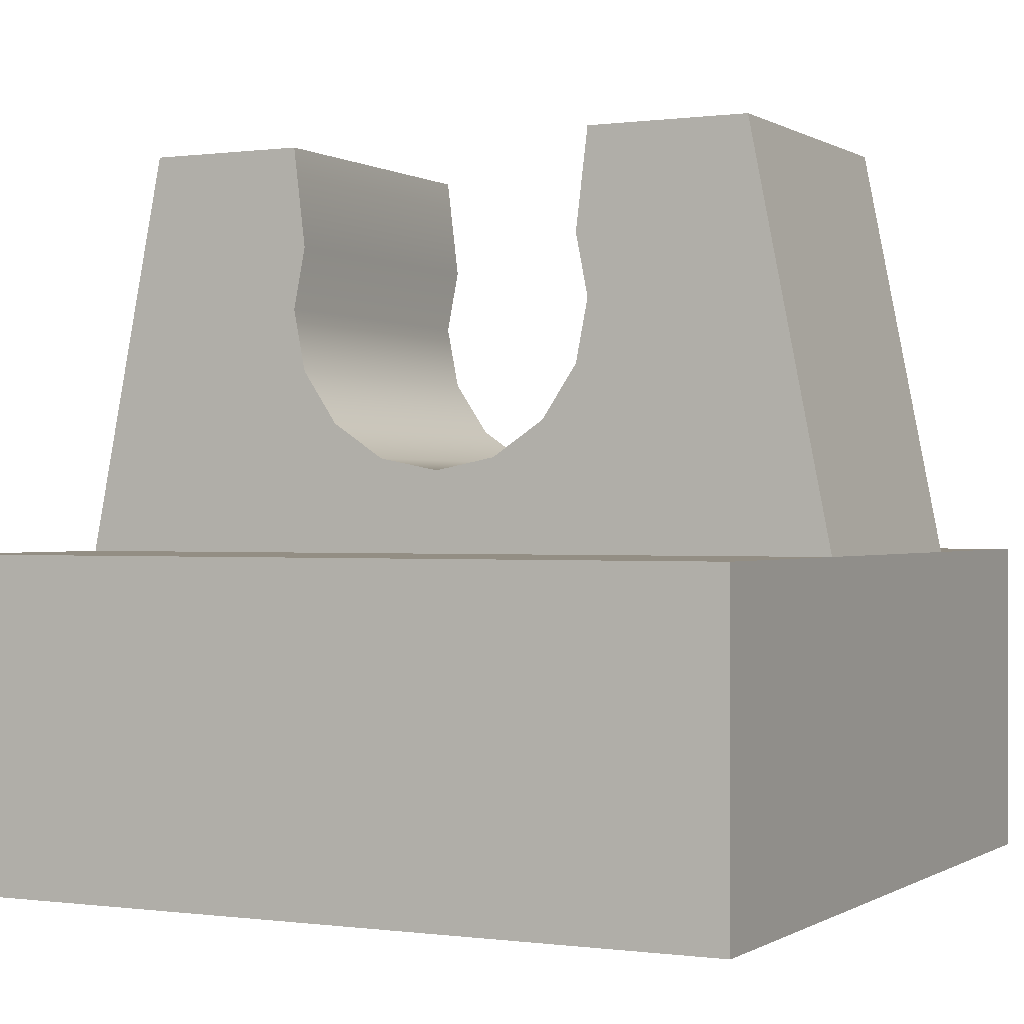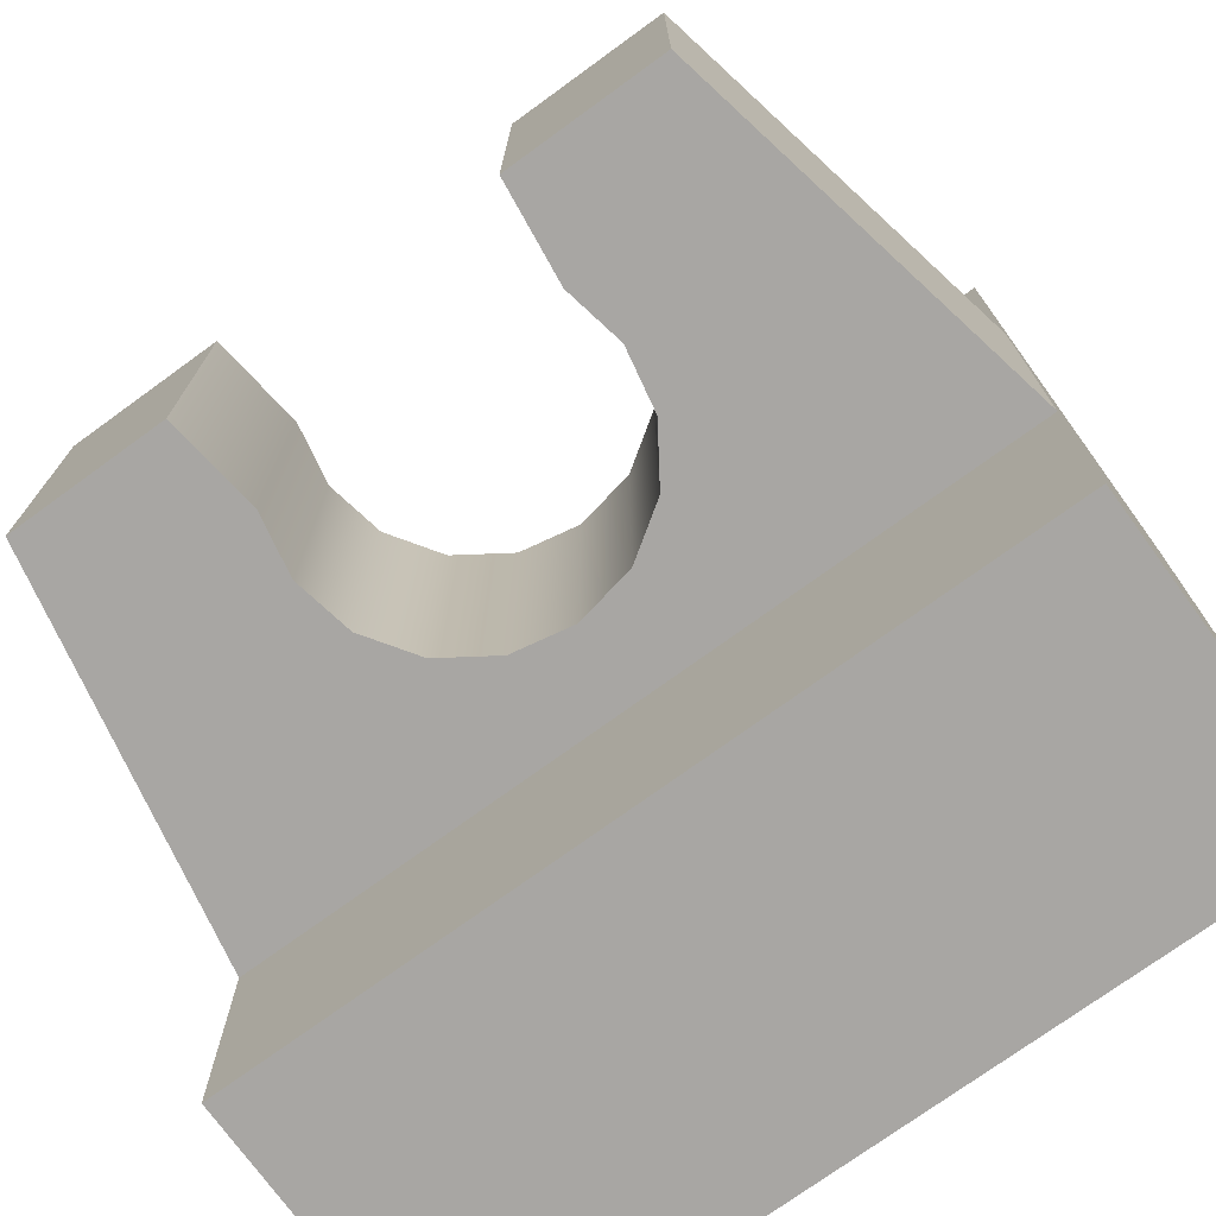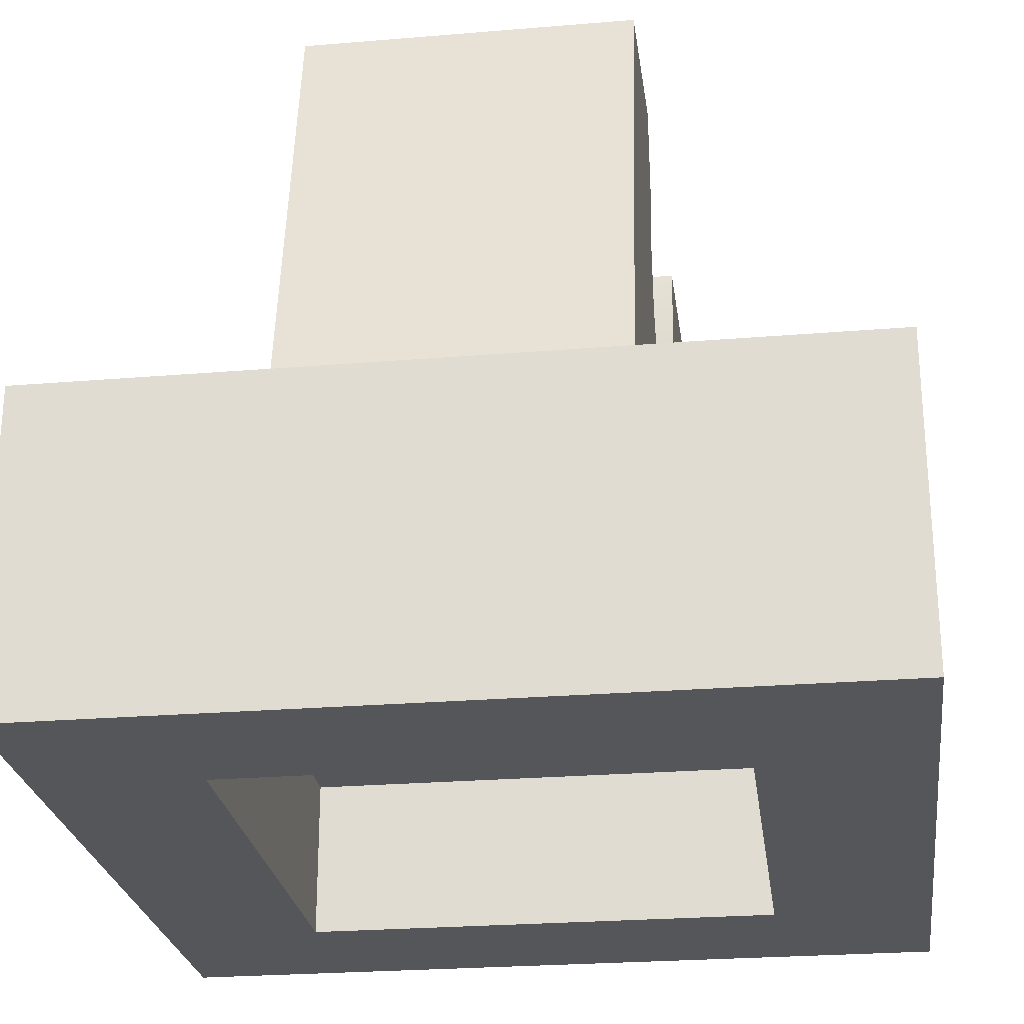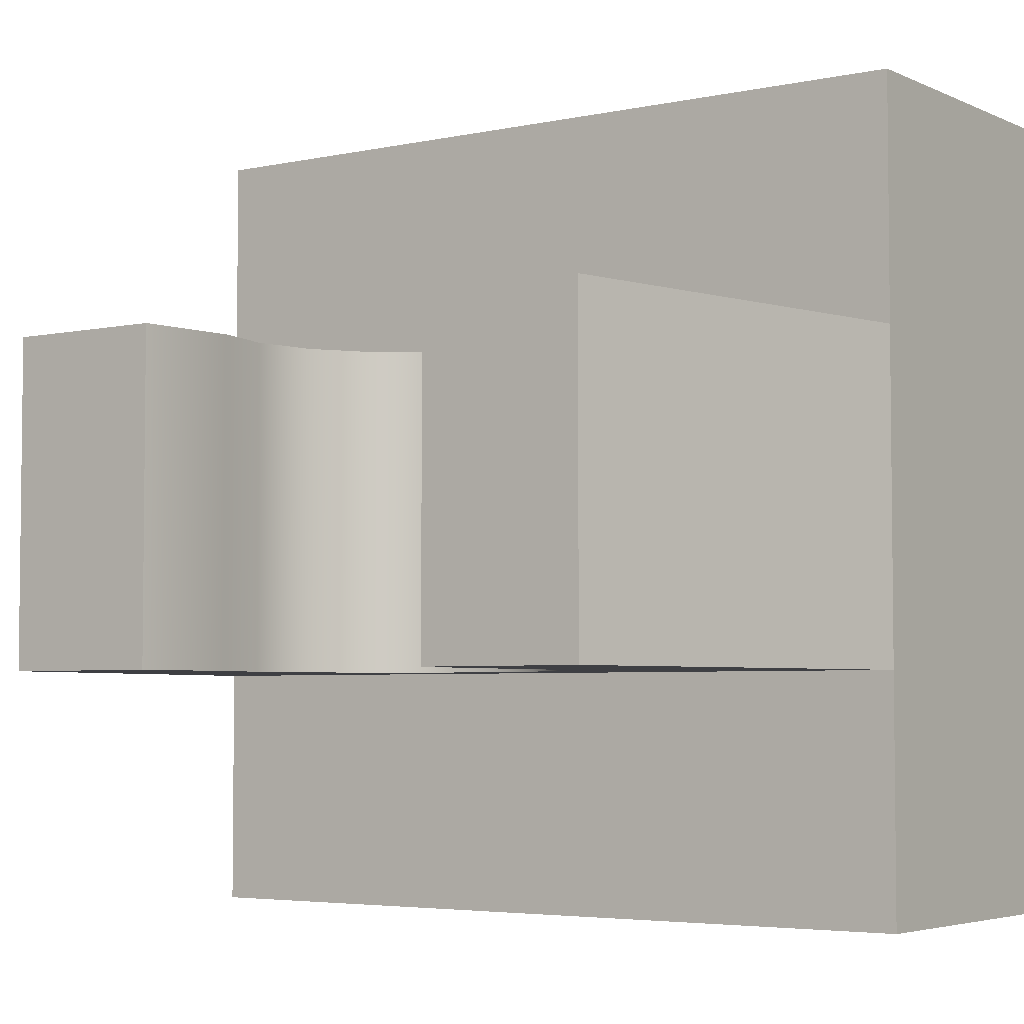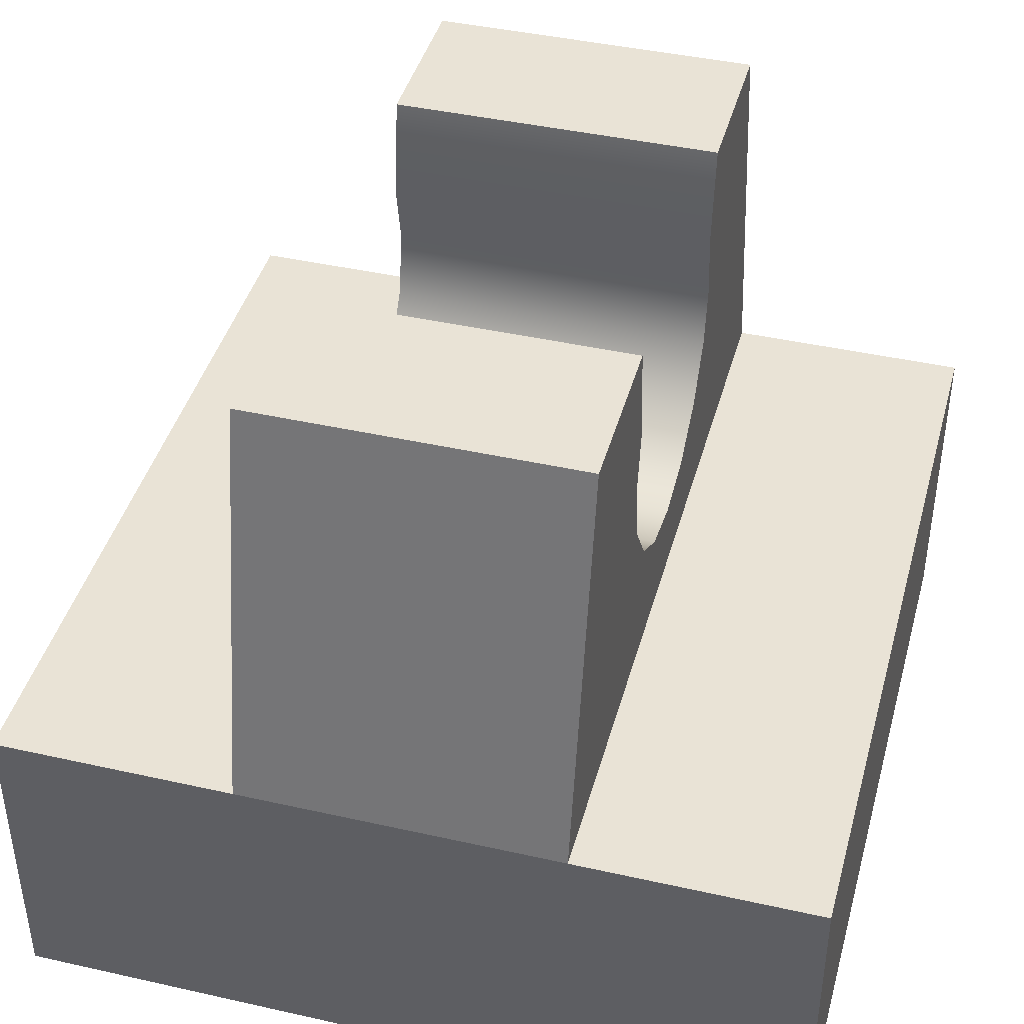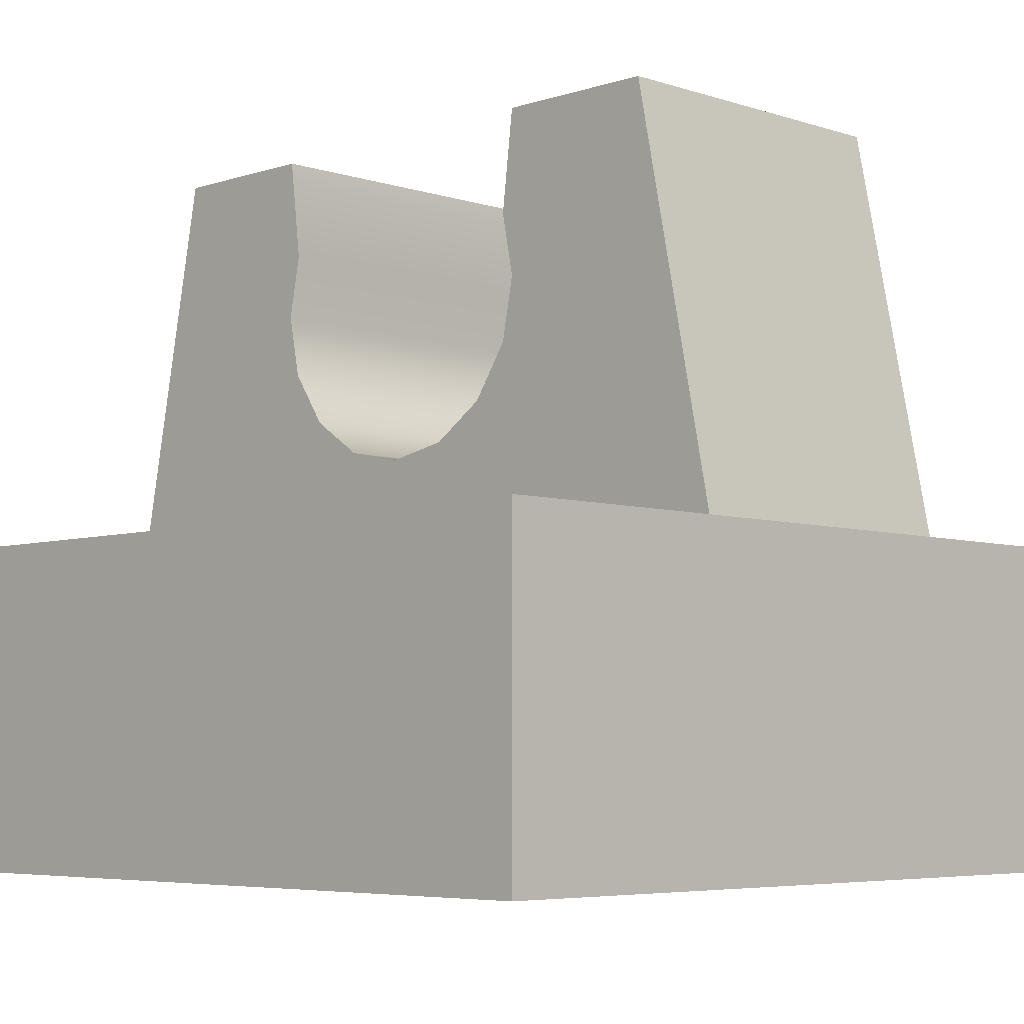
<metadata>
{"format":"obj","ext":"obj","renderer":"f3d","projection":"perspective","resolution":1024,"background":"white","views":[{"elev":0.0,"azim":-153.1,"up":"+Z"},{"elev":-74.3,"azim":36.0,"up":"+Y"},{"elev":-25.5,"azim":97.6,"up":"+Z"},{"elev":-4.3,"azim":35.2,"up":"+Y"},{"elev":42.2,"azim":105.1,"up":"+Z"},{"elev":-5.5,"azim":-135.0,"up":"+Z"}]}
</metadata>
<code>
v  -10 10 -8
v  10 10 -8
v  -10 10 0
v  10 10 0
v  -6 6 -8
v  6 6 -8
v  -6 6 -4
v  6 6 -4
v  10 4 0
v  -10 4 0
v  -8 4 10
v  -4 4 10
v  -3.7 4 7.53
v  -4 4 6
v  -3.7 4 4.47
v  -2.83 4 3.17
v  -1.53 4 2.3
v  0 4 2
v  1.53 4 2.3
v  2.83 4 3.17
v  3.7 4 4.47
v  4 4 6
v  3.7 4 7.53
v  4 4 10
v  8 4 10
v  10 -10 -8
v  -10 -10 -8
v  -10 -10 0
v  10 -10 0
v  -10 -4 0
v  6 -6 -8
v  -6 -6 -8
v  6 -6 -4
v  -6 -6 -4
v  10 -4 0
v  -8 -4 10
v  -4 -4 10
v  -3.7 -4 7.53
v  -4 -4 6
v  -3.7 -4 4.47
v  -2.83 -4 3.17
v  -1.53 -4 2.3
v  0 -4 2
v  1.53 -4 2.3
v  2.83 -4 3.17
v  3.7 -4 4.47
v  4 -4 6
v  3.7 -4 7.53
v  4 -4 10
v  8 -4 10
g 2555
f 3 4 2 1
f 1 10 3
f 6 5 1 2
f 8 7 5 6
f 10 9 4 3
f 2 4 9
f 14 13 38 39
f 45 20 19 44
f 50 25 24 49
f 9 25 50 35
f 10 18 9
f 11 12 13
f 23 24 25
f 35 26 2 9
f 21 22 9
f 22 25 9
f 20 21 9
f 19 20 9
f 10 11 14
f 10 14 15
f 10 15 16
f 10 16 17
f 18 19 9
f 10 17 18
f 11 13 14
f 22 23 25
f 28 27 26 29
f 27 28 30
f 31 26 27 32
f 2 26 31 6
f 33 31 32 34
f 6 31 33 8
f 30 28 29 35
f 1 27 30 10
f 26 35 29
f 10 30 36 11
f 11 36 37 12
f 12 37 38 13
f 14 39 40 15
f 15 40 41 16
f 16 41 42 17
f 17 42 43 18
f 18 43 44 19
f 21 20 45 46
f 21 46 47 22
f 22 47 48 23
f 23 48 49 24
f 30 35 43
f 36 38 37
f 48 50 49
f 34 7 8 33
f 32 27 1 5
f 32 5 7 34
f 46 35 47
f 47 35 50
f 45 35 46
f 44 35 45
f 30 39 36
f 30 40 39
f 30 41 40
f 30 42 41
f 43 35 44
f 30 43 42
f 36 39 38
f 47 50 48

</code>
